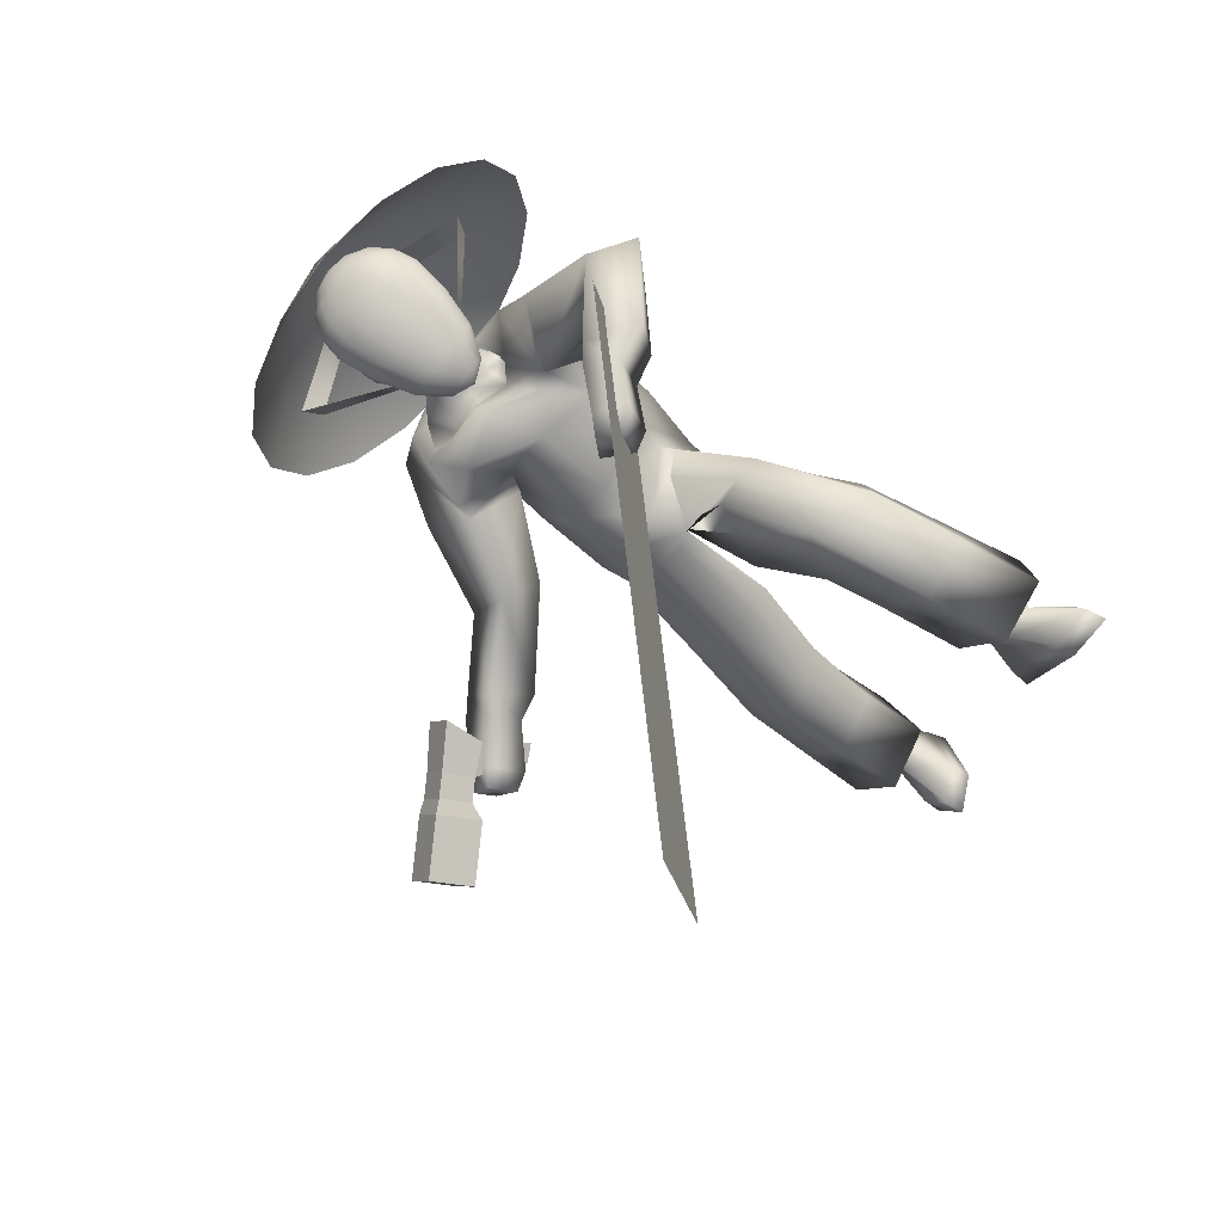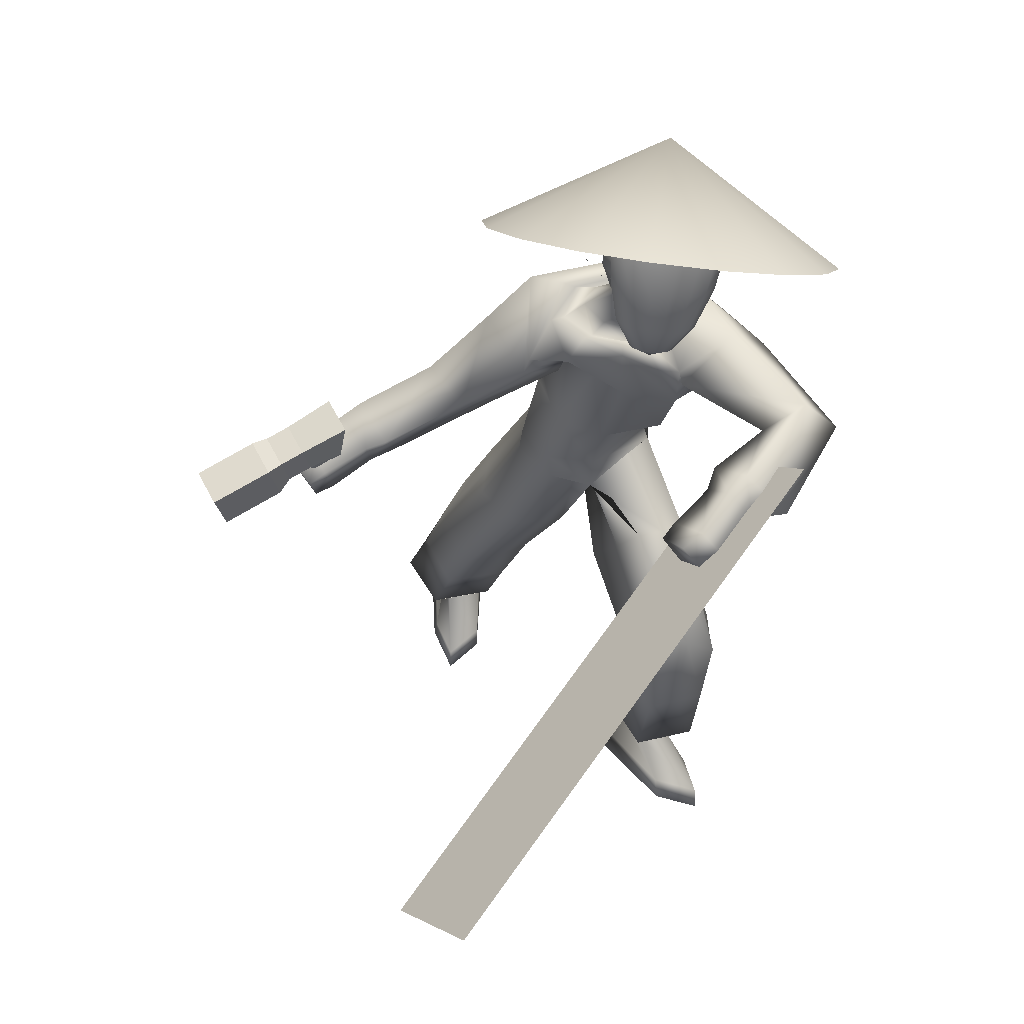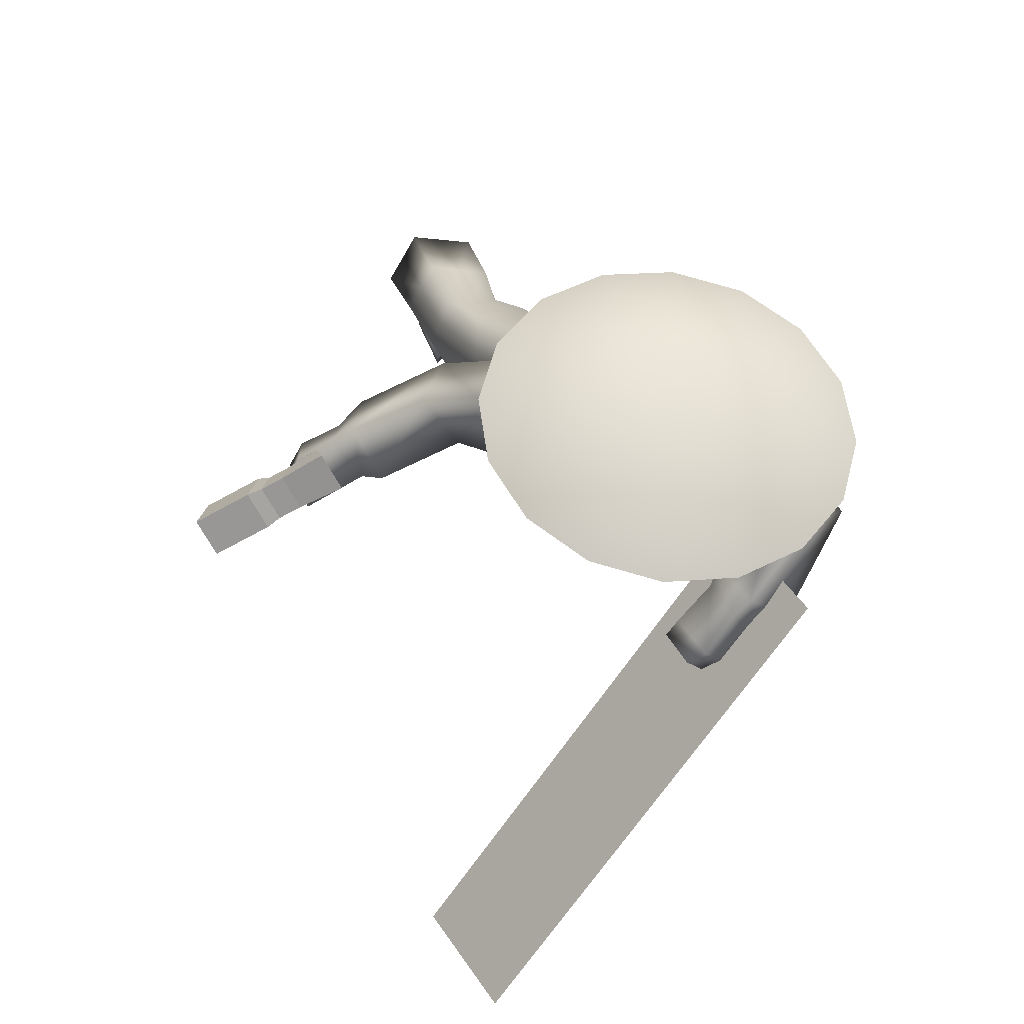
<metadata>
{"format":"obj","ext":"obj","renderer":"f3d","projection":"perspective","resolution":1024,"background":"white","views":[{"elev":78.7,"azim":-60.9,"up":"+Z"},{"elev":29.3,"azim":-22.2,"up":"+Y"},{"elev":73.9,"azim":-25.2,"up":"+Y"}]}
</metadata>
<code>
o Sphere
v -0.172 12.07 3.286
v -0.4953 11.91 3.236
v -0.7375 11.64 3.201
v -0.8616 11.3 3.186
v -0.8843 10.71 3.19
v -0.7901 10.03 3.215
v -0.5657 9.559 3.258
v -0.2451 9.354 3.313
v 0.1833 12.08 3.344
v 0.5164 11.96 3.399
v 0.7767 11.71 3.445
v 0.9244 11.38 3.473
v 0.9372 11.01 3.481
v 0.7776 10.44 3.463
v 0.4819 9.832 3.423
v 0.1227 9.449 3.371
v 0.4767 11.95 3.47
v 0.7033 11.7 3.576
v 0.8285 11.37 3.644
v 0.8334 11 3.665
v 0.6817 10.43 3.634
v 0.4085 9.823 3.554
v 0.08302 9.445 3.441
v 0.3906 11.96 3.521
v 0.5442 11.71 3.67
v 0.6207 11.38 3.768
v 0.6085 11.01 3.8
v 0.4739 10.44 3.758
v 0.2494 9.831 3.649
v -0.003052 9.449 3.493
v 0.2713 11.97 3.546
v 0.3238 11.73 3.715
v 0.3327 11.41 3.827
v 0.2967 11.05 3.863
v 0.1859 10.47 3.816
v 0.02896 9.855 3.694
v -0.1224 9.462 3.517
v 0.1369 11.99 3.539
v 0.07542 11.77 3.703
v 0.008203 11.46 3.811
v -0.05451 11.1 3.845
v -0.1386 10.52 3.8
v -0.2194 9.89 3.681
v -0.2568 9.481 3.51
v 0.007873 12.01 3.502
v -0.163 11.81 3.635
v -0.3033 11.51 3.722
v -0.3917 11.16 3.75
v -0.4501 10.57 3.712
v -0.4578 9.933 3.614
v -0.3858 9.504 3.474
v -0.09613 12.04 3.442
v -0.3552 11.85 3.523
v -0.5544 11.57 3.576
v -0.6635 11.21 3.591
v -0.7012 10.63 3.565
v -0.65 9.975 3.502
v -0.4898 9.527 3.413
v -0.1593 12.05 3.366
v -0.4719 11.89 3.383
v -0.7069 11.61 3.392
v -0.8285 11.27 3.393
v -0.8537 10.68 3.382
v -0.7667 10.01 3.362
v -0.553 9.546 3.337
f 12 11 18 19
f 16 15 22 23
f 11 10 17 18
f 15 14 21 22
f 14 13 20 21
f 13 12 19 20
f 22 21 28 29
f 21 20 27 28
f 20 19 26 27
f 19 18 25 26
f 23 22 29 30
f 18 17 24 25
f 27 26 33 34
f 26 25 32 33
f 30 29 36 37
f 25 24 31 32
f 29 28 35 36
f 28 27 34 35
f 37 36 43 44
f 32 31 38 39
f 36 35 42 43
f 35 34 41 42
f 34 33 40 41
f 33 32 39 40
f 42 41 48 49
f 41 40 47 48
f 40 39 46 47
f 44 43 50 51
f 39 38 45 46
f 43 42 49 50
f 47 46 53 54
f 51 50 57 58
f 46 45 52 53
f 50 49 56 57
f 49 48 55 56
f 48 47 54 55
f 57 56 63 64
f 56 55 62 63
f 55 54 61 62
f 54 53 60 61
f 58 57 64 65
f 53 52 59 60
f 8 16 23
f 10 9 17
f 17 9 24
f 8 23 30
f 8 30 37
f 24 9 31
f 31 9 38
f 8 37 44
f 8 44 51
f 38 9 45
f 8 51 58
f 45 9 52
f 52 9 59
f 8 58 65
f 62 61 3 4
f 8 65 7
f 61 60 2 3
f 65 64 6 7
f 60 59 1 2
f 64 63 5 6
f 59 9 1
f 63 62 4 5
o Cone
v 0.3762 10.28 0.1025
v 1.401 10.12 0.4653
v 2.23 10.09 1.186
v 2.736 10.2 2.155
v 2.842 10.42 3.226
v 0.4518 12.55 2.404
v 2.533 10.73 4.234
v 1.855 11.08 5.026
v 0.9114 11.41 5.482
v -0.154 11.67 5.533
v -1.179 11.83 5.17
v -2.008 11.86 4.449
v -2.514 11.75 3.48
v -2.62 11.53 2.41
v -2.311 11.22 1.402
v -1.633 10.87 0.6094
v -0.6892 10.54 0.1531
v 1.908 10.8 2.403
v 1.99 10.96 2.87
v -1.643 11.58 2.308
v -1.447 11.37 1.871
v 0.2382 9.921 2.955
v 0.255 9.956 3.125
v -0.4366 10.08 3.02
v -0.3876 10.03 2.861
v 0.5436 11.61 2.278
v 0.5204 11.78 2.729
v 0.003432 11.88 2.654
v 0.0667 11.69 2.197
f 81 71 82
f 66 71 67
f 80 71 81
f 79 71 80
f 78 71 79
f 77 71 78
f 76 71 77
f 75 71 76
f 74 71 75
f 73 71 74
f 72 71 73
f 70 71 72
f 69 71 70
f 68 71 69
f 82 71 66
f 67 71 68
f 85 86 90 89
f 83 84 88 87
f 89 90 87 88
f 86 85 93 94
f 84 83 91 92
o Cube.003
v -5.253 7.527 0.121
v -4.543 7.881 0.1508
v -5.047 7.081 -0.145
v -4.538 7.284 -0.1609
v -5.173 7.272 0.6115
v -4.454 7.594 0.7007
v -4.966 6.826 0.3454
v -4.448 6.998 0.3889
v -4.371 6.428 -0.4481
v -4.099 6.569 -0.4738
v -4.328 6.291 -0.1847
v -4.043 6.388 -0.1257
v -5.617 7.372 0.09927
v -5.41 6.926 -0.1667
v -5.537 7.116 0.5897
v -5.33 6.67 0.3237
v -5.86 7.318 0.07221
v -5.572 6.697 -0.298
v -5.77 7.031 0.622
v -5.482 6.411 0.2518
v -6.787 6.921 0.01684
v -6.499 6.301 -0.3534
v -6.697 6.635 0.5667
v -6.409 6.014 0.1964
f 96 98 97 95
f 101 97 103 105
f 102 100 99 101
f 100 96 95 99
f 99 95 107 109
f 100 102 98 96
f 104 106 105 103
f 102 101 105 106
f 98 102 106 104
f 97 98 104 103
f 108 110 114 112
f 97 101 110 108
f 101 99 109 110
f 95 97 108 107
f 113 111 115 117
f 107 108 112 111
f 109 107 111 113
f 110 109 113 114
f 115 116 118 117
f 114 113 117 118
f 112 114 118 116
f 111 112 116 115
o Cube.002
v -5.872 2.693 6.935
v 0.9559 7.504 3.908
v -5.556 3.408 8.785
v 1.272 8.22 5.757
v -4.808 3.679 7.415
v 0.4355 7.373 5.09
f 122 120 119 121
l 123 124
o Cube
v 0.5932 5.927 0.02747
v 0.8548 6.578 1.065
v -0.7475 5.944 0.6136
v -0.7053 6.745 -0.461
v 1.121 6.156 0.5014
v 0.1554 6.351 -0.4362
v -0.1608 5.806 0.9547
v -1.119 6.302 0.08064
v 0.8316 3.898 1.987
v 1.149 3.503 3.269
v 1.372 3.739 2.561
v -0.1012 3.545 2.331
v 0.1924 4.048 3.214
v -1.431 3.153 -1.62
v -1.11 4.219 -2.663
v -0.3205 4.055 -2.427
v -0.3233 3.321 -1.547
v -1.635 3.707 -2.285
v 0.6052 9.794 2.09
v 0.1366 9.087 2.456
v -0.9675 9.396 2.432
v -1.046 10.06 1.703
v 0.464 9.283 2.443
v -0.03551 10.05 1.805
v -0.3693 9.309 2.615
v -1.365 9.595 2.015
v 2.485 8.15 4.578
v 1.914 7.714 3.989
v 1.878 8.686 4.624
v 1.329 8.157 4.261
v -2.119 7.768 -0.4716
v -1.868 7.436 0.4057
v -2.725 8.139 0.07055
v -2.458 7.746 0.8514
v 1.141 7.351 5.541
v 0.9839 7.122 4.8
v 0.5599 7.993 5.237
v 0.4146 7.765 4.438
v -3.523 7.037 -0.68
v -3.37 6.7 0.02429
v -3.893 7.602 -0.1213
v -3.772 7.236 0.7171
v 1.243 1.456 0.3982
v 1.542 0.7783 1.783
v 1.884 1.14 1.006
v 0.2877 1.328 0.7409
v 0.513 0.7828 1.762
v -1.284 1.067 -3.797
v -0.8393 2.081 -4.9
v 0.06188 1.942 -4.421
v -0.2682 1.141 -3.615
v -1.535 1.59 -4.515
v 0.6853 6.381 -0.1108
v 0.8187 6.804 0.9056
v -0.8852 6.443 0.8146
v -0.6684 7.097 -0.2013
v 1.227 6.477 0.3336
v 0.2017 7.01 -0.1428
v -0.224 6.386 1.193
v -1.158 6.72 0.2966
v 1.342 7.726 0.5383
v 0.8055 7.111 1.645
v -0.9444 7.408 1.356
v -0.5449 8.237 0.142
v 1.445 7.367 1.101
v 0.3221 8.001 0.2301
v -0.318 7.135 1.685
v -0.9951 7.855 0.6273
v 1.768 9.192 1.731
v 0.7175 7.936 2.378
v -0.573 8.447 1.946
v -0.5602 9.638 0.7016
v 1.368 8.13 2.282
v 0.4087 9.29 0.9446
v -0.2461 8.243 2.32
v -0.7284 8.548 1.271
v 1.122 9.796 2.355
v 0.3 8.63 2.531
v -1.215 8.975 2.338
v -1.394 10.03 1.225
v 0.4965 8.738 2.928
v 0.06786 10.23 1.549
v -0.4123 9.089 2.691
v -1.691 8.88 1.872
v 2.048 8.925 2.819
v 1.298 8.016 2.593
v 1.284 9.407 3.25
v 0.4675 8.586 3.072
v -1.25 8.998 0.3467
v -0.9232 8.286 1.276
v -2.02 9.302 0.9094
v -1.782 8.655 1.856
v 0.5379 7.386 5.521
v 0.4861 7.081 4.828
v 0.2333 7.796 5.32
v 0.1967 7.521 4.646
v -4.037 7.065 -0.4529
v -3.843 6.66 0.1591
v -4.242 7.43 -0.09807
v -4.04 7.058 0.4958
v -0.03122 6.93 5.794
v -0.08296 6.625 5.101
v -0.3358 7.341 5.593
v -0.4749 7.186 4.879
v -4.675 6.634 -0.5698
v -4.481 6.229 0.04219
v -4.88 6.999 -0.215
v -4.757 6.737 0.4703
v 1.295 1.544 0.8059
v 1.471 1.171 1.632
v 1.673 1.372 1.166
v 0.7332 1.489 1.012
v 0.8648 1.178 1.621
v -1.235 1.493 -3.832
v -0.9697 2.063 -4.5
v -0.4402 1.978 -4.214
v -0.6352 1.53 -3.731
v -1.381 1.789 -4.266
v 1.013 0.9233 0.7913
v 1.165 0.7234 1.573
v 1.114 0.8532 1.024
v 0.5212 0.9138 0.9899
v 0.6284 0.7738 1.535
v -0.9486 1.107 -3.886
v -0.6951 1.441 -4.583
v -0.2336 1.394 -4.329
v -0.4128 1.154 -3.837
v -0.8291 1.339 -4.389
v 1.182 0.4547 0.5073
v 1.315 0.01695 2.512
v 1.441 0.1586 1.785
v 0.36 0.4633 0.7948
v 0.7142 0.145 2.116
v -1.231 0.2409 -3.137
v -0.8318 1.04 -4.971
v -0.05614 0.9733 -4.58
v -0.5825 0.4292 -3.401
v -1.261 0.5214 -3.809
v 1.223 0.156 0.4311
v 1.311 -0.3049 2.558
v 1.453 -0.1384 1.724
v 0.2973 0.169 0.7394
v 0.7083 -0.1723 2.174
v -1.237 -0.08013 -3.141
v -0.8626 0.7612 -5.106
v 0.01251 0.6919 -4.68
v -0.5881 0.106 -3.405
v -1.267 0.2422 -3.932
v -0.4088 6.796 5.699
v -0.4243 6.576 5.15
v -0.6346 7.114 5.54
v -0.7156 7.01 4.973
v -4.996 6.473 -0.3678
v -4.818 6.176 0.1117
v -5.144 6.757 -0.09289
v -5.019 6.568 0.4433
v 0.6176 9.659 1.978
v 0.2128 9.069 2.39
v -0.8081 9.372 2.363
v -0.8114 9.948 1.696
v 0.5515 9.249 2.306
v 0.03195 9.849 1.776
v -0.2897 9.238 2.541
v -1.133 9.605 2
v 0.4725 9.785 2.111
v 0.2057 9.437 2.635
v -0.6839 9.662 2.544
v -0.5585 10 1.941
v 0.4911 9.582 2.443
v 0.03651 9.931 2.009
v -0.2416 9.542 2.699
v -0.8744 9.87 2.204
v 0.3247 10.01 2.213
v 0.2604 10.09 2.713
v -0.3139 10.19 2.616
v -0.2654 10.12 2.126
v 0.4053 9.961 2.466
v 0.05186 10.07 2.148
v -0.1041 10.02 2.95
v -0.4788 10.13 2.341
v 0.5893 10.34 2.158
v 0.334 10.09 3.315
v -0.5607 10.25 3.164
v -0.3443 10.5 2.008
v 0.7049 10.26 2.863
v 0.1464 10.44 1.953
v -0.201 9.822 3.359
v -0.691 10.5 2.636
v 0.7287 10.55 2.113
v 0.4485 10.35 3.508
v -0.625 10.54 3.334
v -0.3875 10.74 1.935
v 0.8709 10.46 2.952
v 0.195 10.66 1.892
v -0.1297 10.41 3.638
v -0.7977 10.75 2.686
v 0.8366 10.96 2.012
v 0.4971 10.55 3.556
v -0.6166 10.74 3.378
v -0.3185 11.16 1.828
v 0.9313 10.66 2.983
v 0.2837 11.08 1.786
v -0.1228 10.59 3.809
v -0.7954 10.96 2.707
v 0.9208 11.39 2.143
v 0.6764 11.31 3.451
v -0.4684 11.54 3.128
v -0.2925 11.6 1.949
v 0.9577 11.42 3.077
v 0.3391 11.51 1.911
v 0.04033 11.38 3.635
v -0.5983 11.69 2.829
v -0.3773 10.47 3.486
v 0.159 10.38 3.573
v -0.3697 10.67 3.594
v 0.1871 10.57 3.682
v 0.4424 10.46 3.507
v -0.5821 10.63 3.344
v -0.1179 10.51 3.686
v -0.2338 11.44 3.489
v 0.3386 11.33 3.65
v -0.5369 11.08 3.249
v -0.0527 10.93 3.731
v 0.5648 10.88 3.491
v 0.3941 10.88 3.632
v -0.4293 11.03 3.45
v 0.1623 10.48 3.596
v -0.35 10.57 3.515
v 0.653 11.66 2.512
v 0.6889 11.55 3.078
v -0.3127 11.73 2.916
v -0.07659 11.78 2.396
v 0.787 11.63 2.838
v 0.2922 11.72 2.432
v 0.1276 11.59 3.325
v -0.3037 11.82 2.664
v -0.1107 11.65 3.227
v 0.3848 11.56 3.32
v 0.2277 11.77 2.888
v 1.003 6.4 0.7818
v -0.2795 6.603 -0.5275
v -0.3613 5.819 0.6938
v -0.9187 6.516 -0.1851
v 0.8424 6.02 0.2658
v 0.2614 6.016 0.01518
v 0.4092 6.417 1.195
v -0.9066 6.1 0.3497
v -0.02381 6.027 0.1762
v 1.258 3.583 2.919
v 1.105 3.864 2.27
v 0.3601 3.649 2.167
v 0.6683 3.741 3.246
v 0.04708 3.817 2.77
v -0.2054 4.617 1.262
v 0.1569 5.443 2.306
v 0.6547 4.488 1.071
v 1.041 5.353 2.171
v 1.228 4.831 1.626
v -0.7307 4.12 -2.49
v -0.8805 3.223 -1.525
v -1.36 3.967 -2.475
v -1.544 3.428 -1.963
v -0.3175 3.693 -2.003
v -0.06578 4.406 -0.4696
v -0.1089 5.3 -1.605
v -1.028 5.428 -1.521
v -1.408 4.951 -0.949
v -0.9665 4.518 -0.3834
v 1.714 0.9625 1.392
v 1.563 1.294 0.7022
v 0.765 1.394 0.5718
v 1.027 0.7835 1.774
v 0.4007 1.056 1.25
v 0.1017 2.624 1.571
v 0.3267 2.102 2.573
v 1.345 2.058 2.511
v 1.048 2.814 1.178
v 1.633 2.474 1.769
v -0.3891 2.01 -4.66
v -0.7746 1.101 -3.713
v -1.187 1.831 -4.709
v -1.411 1.33 -4.153
v -0.102 1.539 -4.023
v -0.3852 2.181 -2.56
v -0.07618 3.009 -3.324
v -1.576 2.667 -3.434
v -1.371 2.092 -2.775
v -0.9458 3.2 -3.789
v -0.5052 3.106 -3.555
v -0.877 2.137 -2.669
v -1.261 2.933 -3.611
v -1.474 2.379 -3.104
v -0.2259 2.597 -2.942
v 1.489 2.266 2.14
v 1.341 2.644 1.473
v 0.5777 2.725 1.347
v 0.8376 2.063 2.513
v 0.2181 2.354 2.027
v -0.5702 5.366 -1.568
v -0.5029 4.462 -0.4332
v -1.188 4.734 -0.6656
v -1.216 5.19 -1.233
v -0.0815 4.854 -1.045
v 0.6038 5.425 2.269
v 0.9426 4.661 1.339
v 1.135 5.086 1.893
v 0.217 4.541 1.183
v -0.02725 5.045 1.84
f 147 205 201 143
f 125 369 130 182 177
f 144 202 205 147
f 130 365 128 180 182
f 212 154 153 211
f 212 210 152 154
f 130 182 183 131 372
f 432 377 137 379
f 431 380 133 375
f 430 373 135 382
f 429 374 133 380
f 428 376 134 381
f 427 387 140 389
f 426 385 142 391
f 425 386 138 392
f 424 384 141 388
f 423 389 140 383
f 129 181 178 126 364
f 146 204 208 150
f 125 177 181 129 368
f 150 208 203 145
f 145 203 207 149
f 132 184 180 128 367
f 149 207 202 144
f 127 179 184 132 371
f 215 213 155 157
f 146 148 206 204
f 131 183 179 127 366
f 215 157 158 216
f 148 143 201 206
f 126 178 183 131 370
f 214 156 155 213
f 152 160 162 154
f 157 165 166 158
f 209 211 153 151
f 209 151 152 210
f 214 216 158 156
f 159 217 218 160
f 153 161 159 151
f 154 162 161 153
f 151 159 160 152
f 163 221 223 165
f 156 164 163 155
f 158 166 164 156
f 155 163 165 157
f 422 397 171 399
f 421 396 168 400
f 420 401 167 395
f 419 394 167 401
f 418 393 169 402
f 417 407 174 409
f 416 406 172 411
f 415 405 176 410
f 414 404 175 408
f 413 409 174 403
f 177 182 190 185
f 181 189 186 178
f 177 185 189 181
f 184 192 188 180
f 179 187 192 184
f 183 191 187 179
f 178 186 191 183
f 182 180 188 190
f 187 195 200 192
f 191 199 195 187
f 186 194 199 191
f 190 188 196 198
f 185 190 198 193
f 189 197 194 186
f 185 193 197 189
f 192 200 196 188
f 194 202 207 199
f 198 196 204 206
f 193 198 206 201
f 205 212 211 201
f 204 215 216 208
f 199 207 203 195
f 201 211 209 193
f 193 209 210 197
f 196 213 215 204
f 200 214 213 196
f 205 197 210 212
f 218 226 228 220
f 160 218 220 162
f 161 219 217 159
f 162 220 219 161
f 224 232 230 222
f 165 223 224 166
f 164 222 221 163
f 166 224 222 164
f 226 274 276 228
f 219 227 225 217
f 220 228 227 219
f 217 225 226 218
f 230 278 277 229
f 221 229 231 223
f 223 231 232 224
f 222 230 229 221
f 170 236 237 171 397
f 171 237 234 168 396
f 170 395 167 233 236
f 169 235 233 167 394
f 168 234 235 169 393
f 175 241 240 174 407
f 176 242 238 172 406
f 173 239 242 176 405
f 172 238 241 175 404
f 173 403 174 240 239
f 241 251 250 240
f 236 246 247 237
f 242 252 248 238
f 237 247 244 234
f 239 249 252 242
f 236 233 243 246
f 238 248 251 241
f 235 245 243 233
f 239 240 250 249
f 234 244 245 235
f 249 259 262 252
f 246 243 253 256
f 248 258 261 251
f 245 255 253 243
f 249 250 260 259
f 244 254 255 245
f 251 261 260 250
f 246 256 257 247
f 252 262 258 248
f 247 257 254 244
f 259 269 272 262
f 256 253 263 266
f 258 268 271 261
f 255 265 263 253
f 259 260 270 269
f 254 264 265 255
f 261 271 270 260
f 256 266 267 257
f 262 272 268 258
f 257 267 264 254
f 273 275 276 274
f 227 275 273 225
f 228 276 275 227
f 225 273 274 226
f 278 280 279 277
f 232 280 278 230
f 229 277 279 231
f 231 279 280 232
f 143 281 285 147
f 150 288 284 146
f 145 283 288 150
f 149 287 283 145
f 144 282 287 149
f 148 146 284 286
f 143 148 286 281
f 147 285 282 144
f 281 289 293 285
f 288 296 292 284
f 283 291 296 288
f 287 295 291 283
f 282 290 295 287
f 286 284 292 294
f 281 286 294 289
f 285 293 290 282
f 292 296 304 300
f 296 291 299 304
f 291 295 303 299
f 295 290 298 303
f 294 292 300 302
f 289 294 302 297
f 290 293 301 298
f 293 289 297 301
f 269 270 271 268 272
f 264 267 266 263 265
f 304 299 307 312
f 299 303 311 307
f 303 298 306 311
f 302 300 308 310
f 297 302 310 305
f 298 301 309 306
f 301 297 305 309
f 300 304 312 308
f 311 306 314 338 319
f 310 308 316 318
f 305 310 318 313
f 306 309 317 314
f 309 305 313 317
f 308 312 320 316
f 312 307 315 320
f 307 311 319 337 315
f 313 318 326 321
f 314 317 325 322 341
f 317 313 321 325
f 316 320 328 324
f 320 315 342 323 328
f 352 343 327 339
f 351 341 322 340
f 318 316 324 326
f 325 321 329 333
f 324 328 336 332
f 328 323 346 331 336
f 350 347 335 344
f 349 348 330 345
f 326 324 332 334
f 321 326 334 329
f 322 325 333 330 348
f 347 349 345 335
f 327 340 349 347
f 340 322 348 349
f 346 350 344 331
f 323 339 350 346
f 339 327 347 350
f 343 351 340 327
f 319 338 351 343
f 338 314 341 351
f 342 352 339 323
f 315 337 352 342
f 337 319 343 352
f 194 197 205 202
f 200 195 203 208
f 216 214 200 208
f 335 345 362 359
f 334 332 356 358
f 329 334 358 353
f 330 333 357 354
f 345 330 354 362
f 333 329 353 357
f 344 335 359 361
f 332 336 360 356
f 336 331 355 360
f 331 344 361 355
f 359 362 363
f 358 356 363
f 353 358 363
f 354 357 363
f 362 354 363
f 357 353 363
f 361 359 363
f 356 360 363
f 360 355 363
f 355 361 363
f 412 413 403 173
f 139 383 413 412
f 383 140 409 413
f 384 414 408 141
f 138 411 414 384
f 411 172 404 414
f 385 415 410 142
f 139 412 415 385
f 412 173 405 415
f 386 416 411 138
f 142 410 416 386
f 410 176 406 416
f 387 417 409 140
f 141 408 417 387
f 408 175 407 417
f 373 418 402 135
f 134 400 418 373
f 400 168 393 418
f 374 419 401 133
f 135 402 419 374
f 402 169 394 419
f 398 420 395 170
f 136 375 420 398
f 375 133 401 420
f 376 421 400 134
f 137 399 421 376
f 399 171 396 421
f 377 422 399 137
f 136 398 422 377
f 398 170 397 422
f 390 423 383 139
f 128 365 423 390
f 365 130 389 423
f 366 424 388 131
f 127 392 424 366
f 392 138 384 424
f 371 425 392 127
f 132 391 425 371
f 391 142 386 425
f 367 426 391 132
f 128 390 426 367
f 390 139 385 426
f 372 427 389 130
f 131 388 427 372
f 388 141 387 427
f 370 428 381 126
f 131 379 428 370
f 379 137 376 428
f 368 429 380 125
f 129 382 429 368
f 382 135 374 429
f 364 430 382 129
f 126 381 430 364
f 381 134 373 430
f 378 431 375 136
f 130 369 431 378
f 369 125 380 431
f 372 432 379 131
f 130 378 432 372
f 378 136 377 432

</code>
